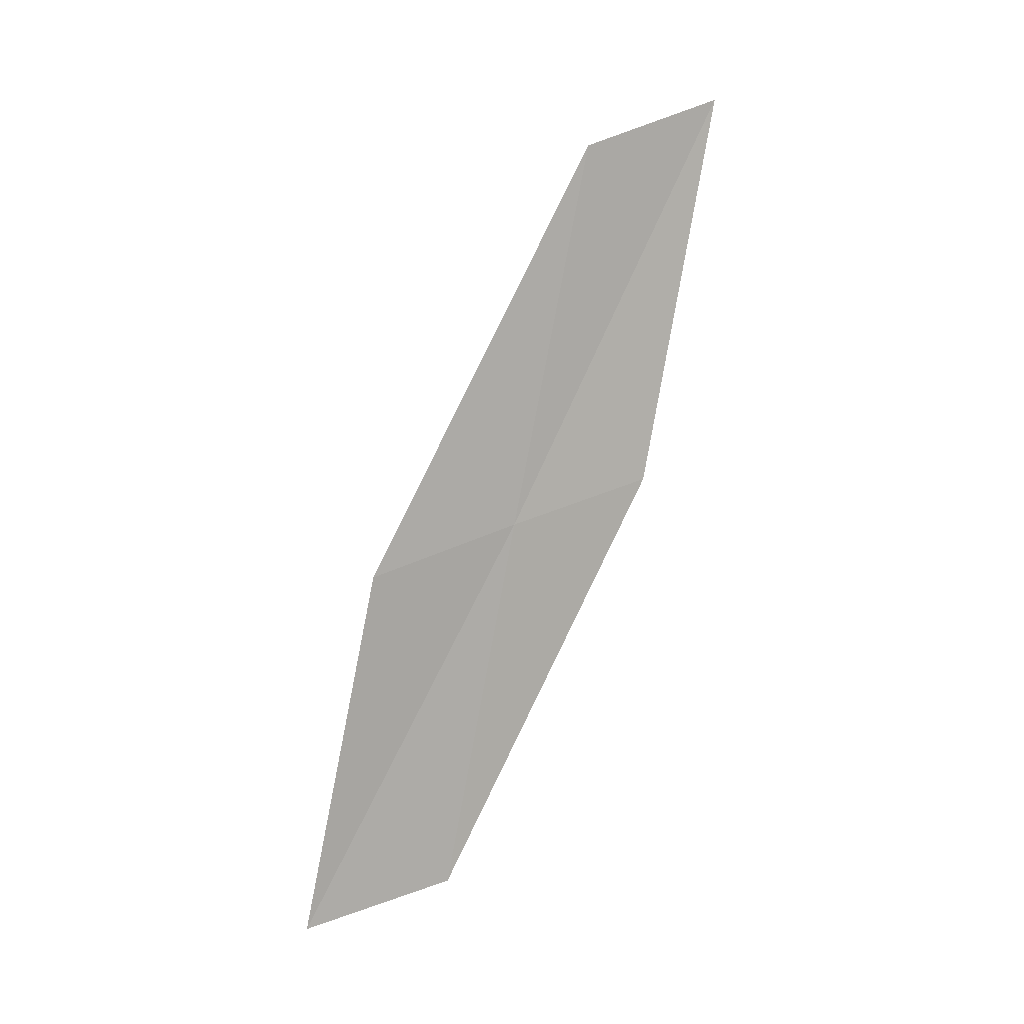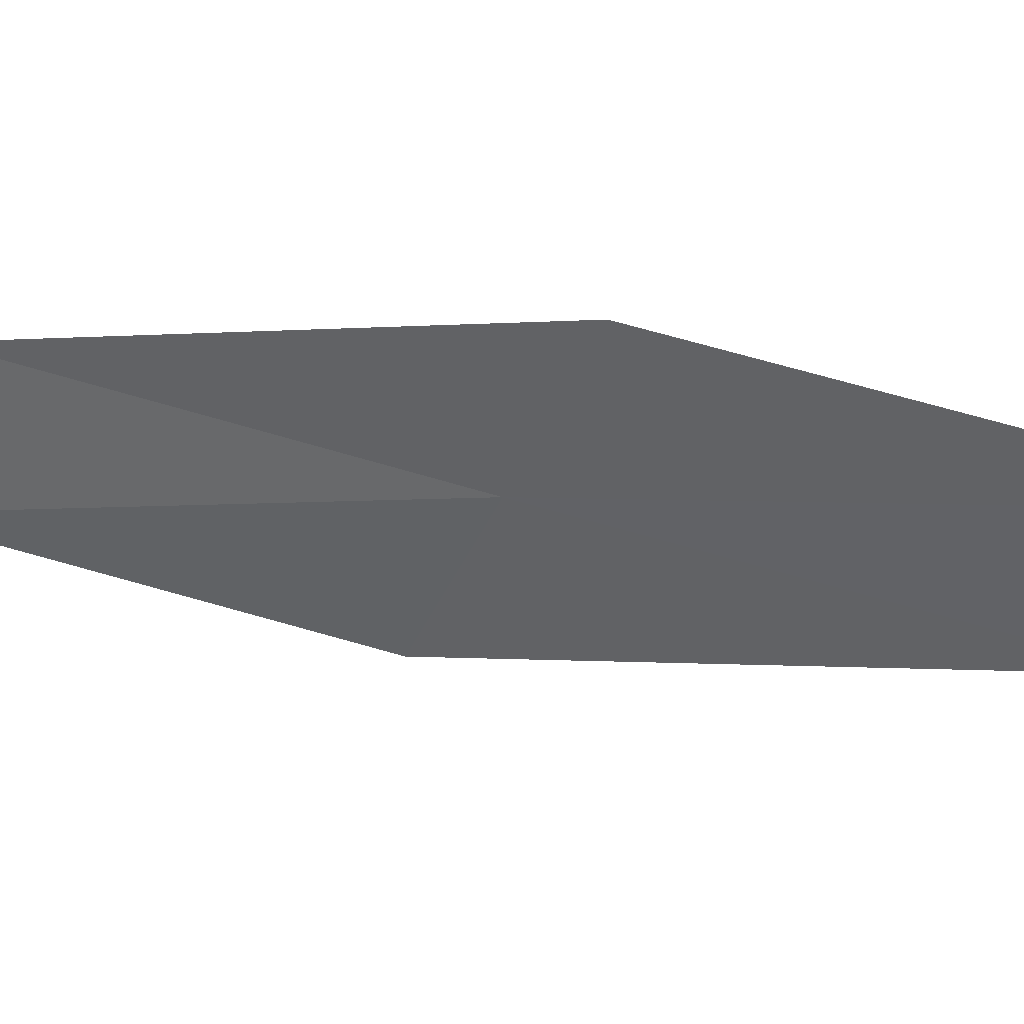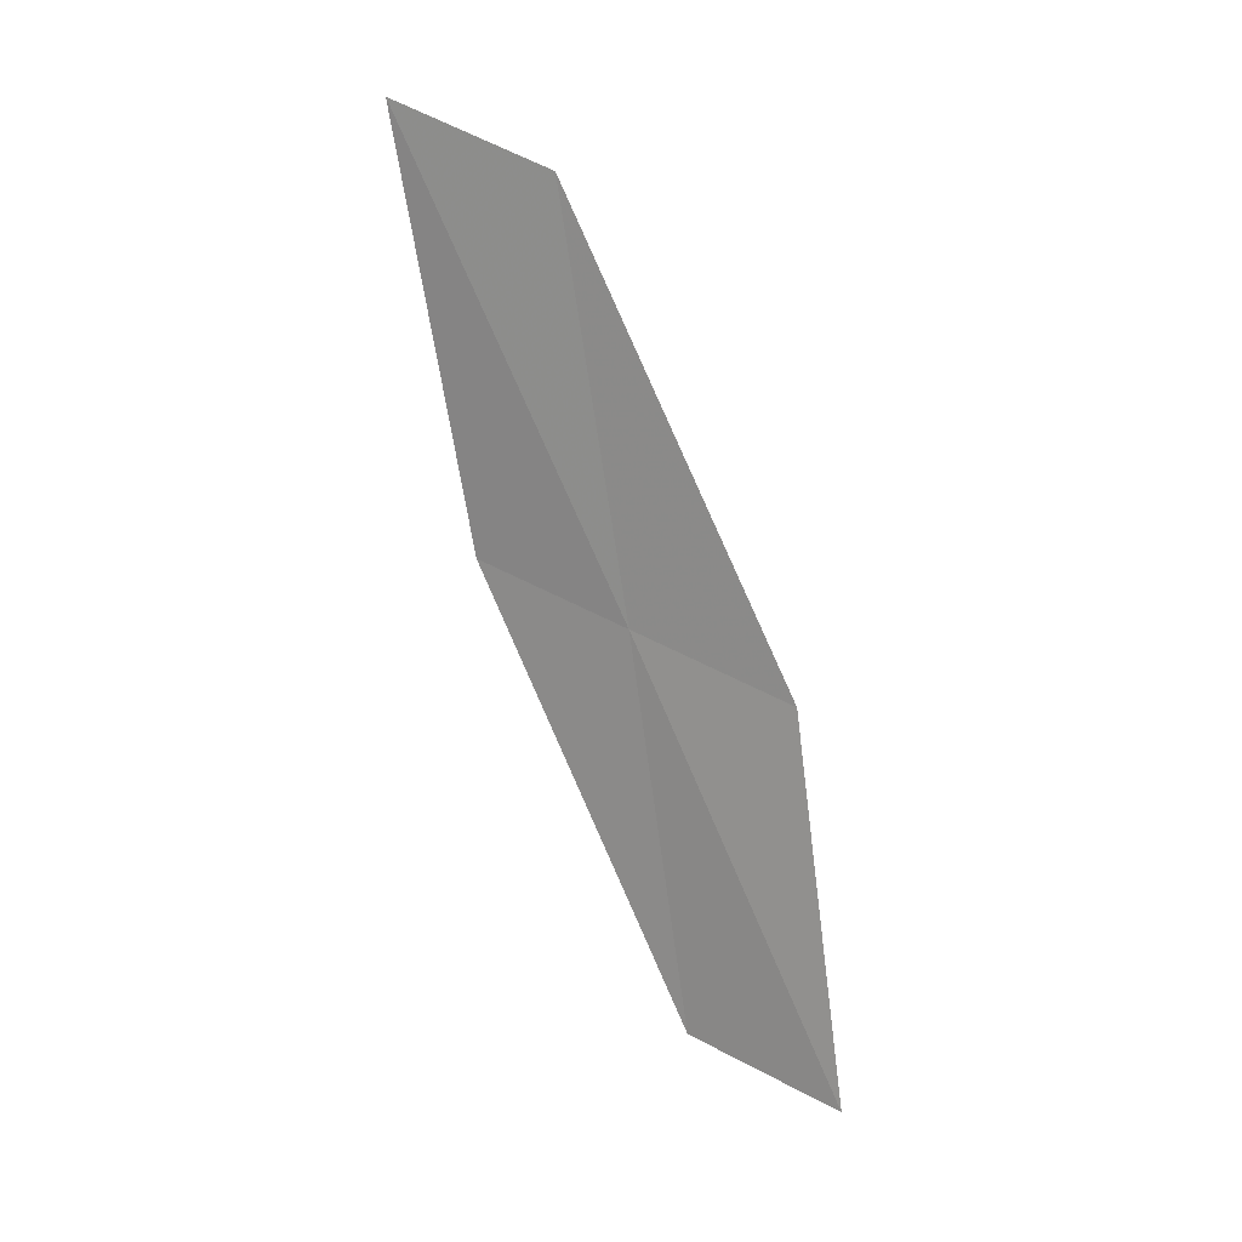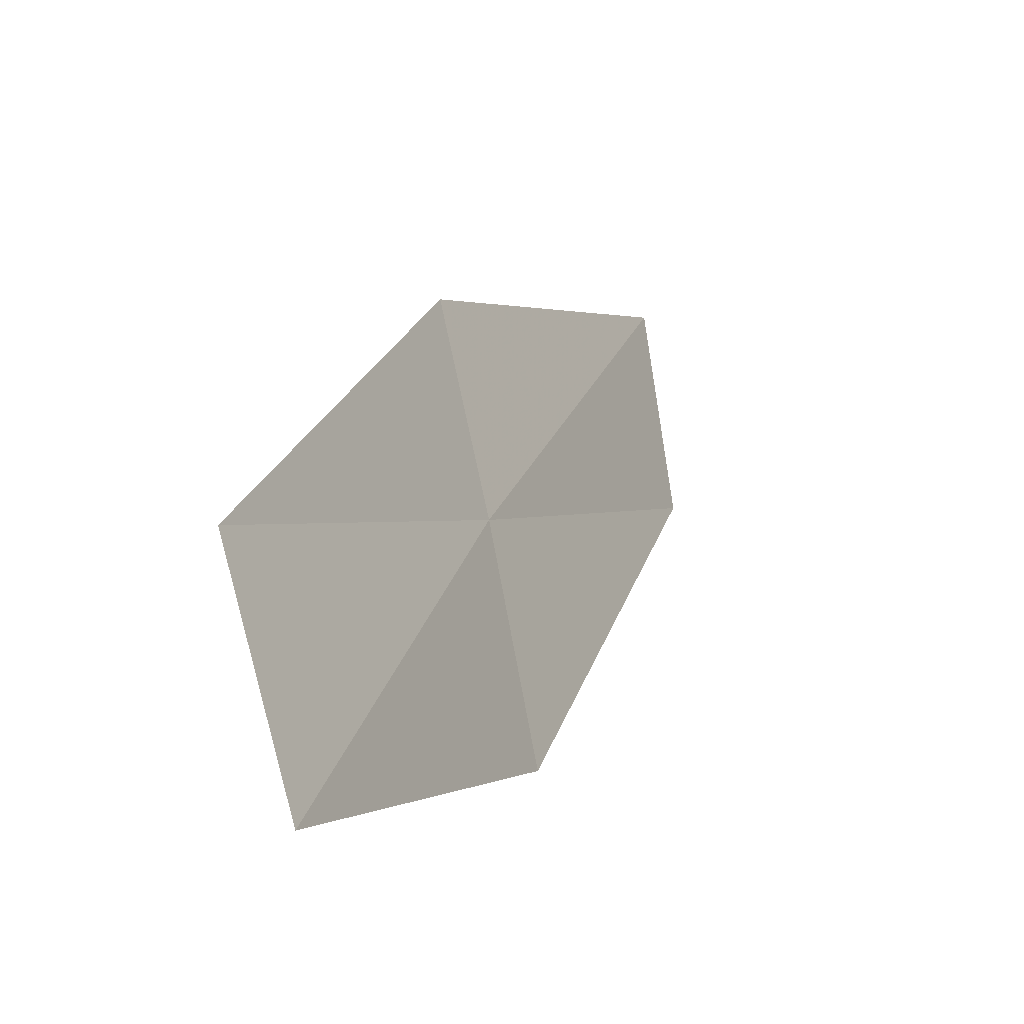
<metadata>
{"format":"obj","ext":"obj","renderer":"f3d","projection":"perspective","resolution":1024,"background":"white","views":[{"elev":9.5,"azim":45.7,"up":"+Z"},{"elev":58.1,"azim":-60.7,"up":"+Y"},{"elev":23.3,"azim":-82.3,"up":"+Z"},{"elev":-9.1,"azim":-155.4,"up":"+Y"}]}
</metadata>
<code>
v 22.17 24.45 10.67
v 21.98 24.16 8.842
v 21.69 23.47 8.698
v 21.93 23.73 10.47
v 22.41 25.13 10.86
v 22.55 25.48 12.76
v 22.36 24.76 12.52
f 1 2 3
f 1 3 4
f 1 5 2
f 1 6 5
f 1 7 6
f 1 4 7

</code>
